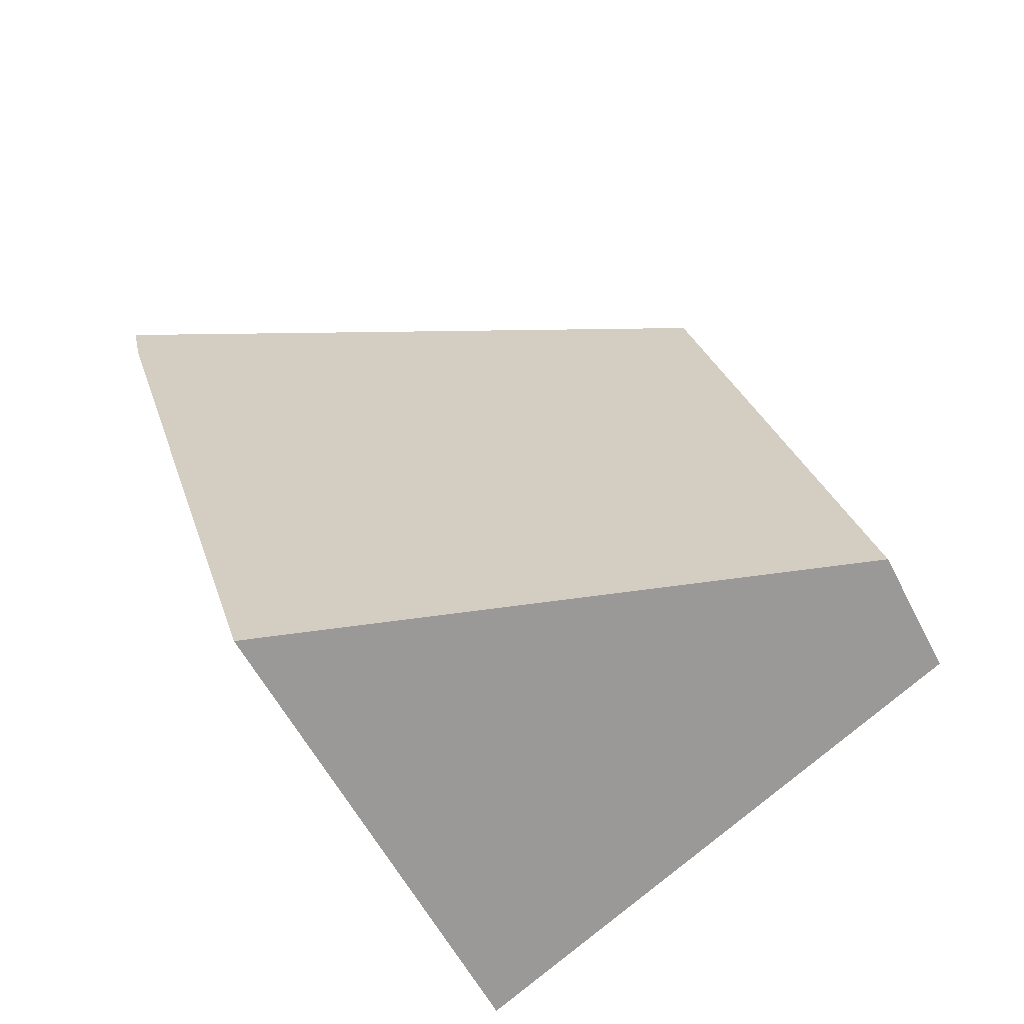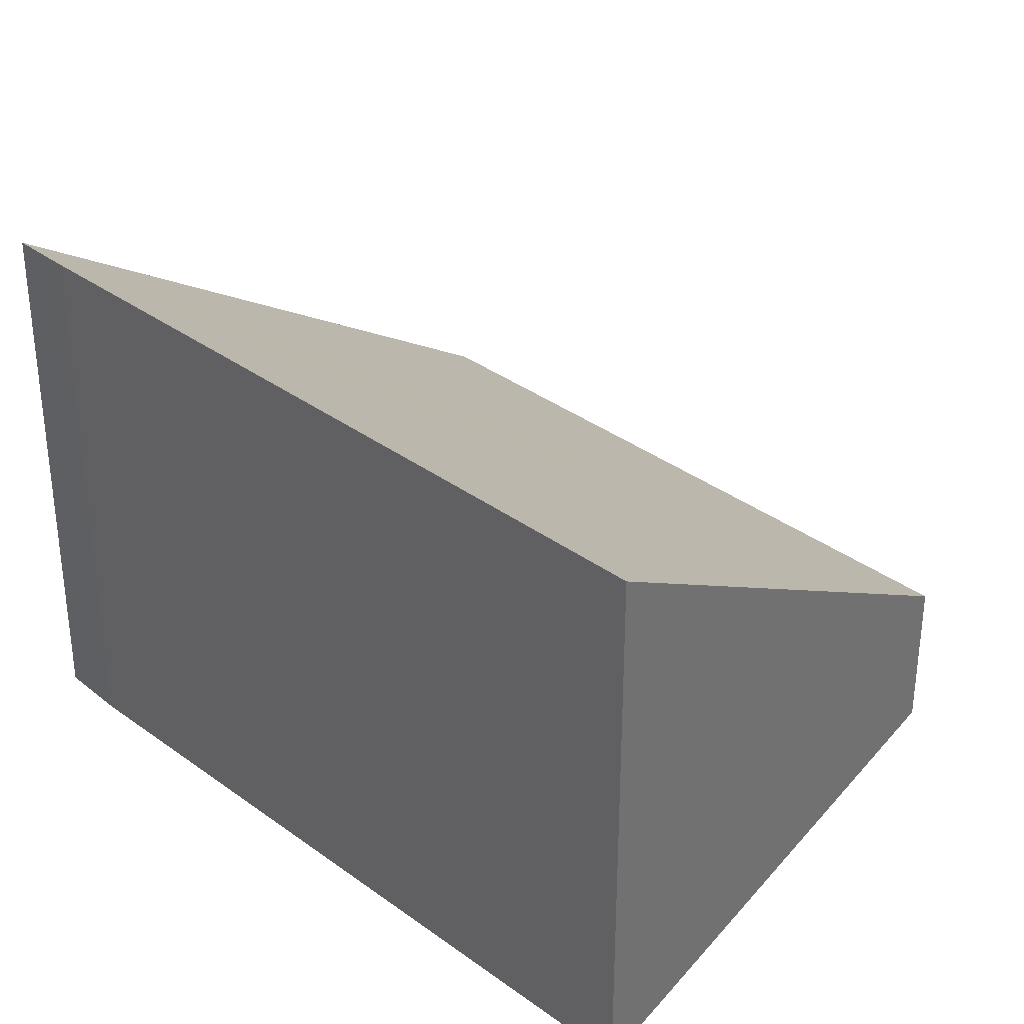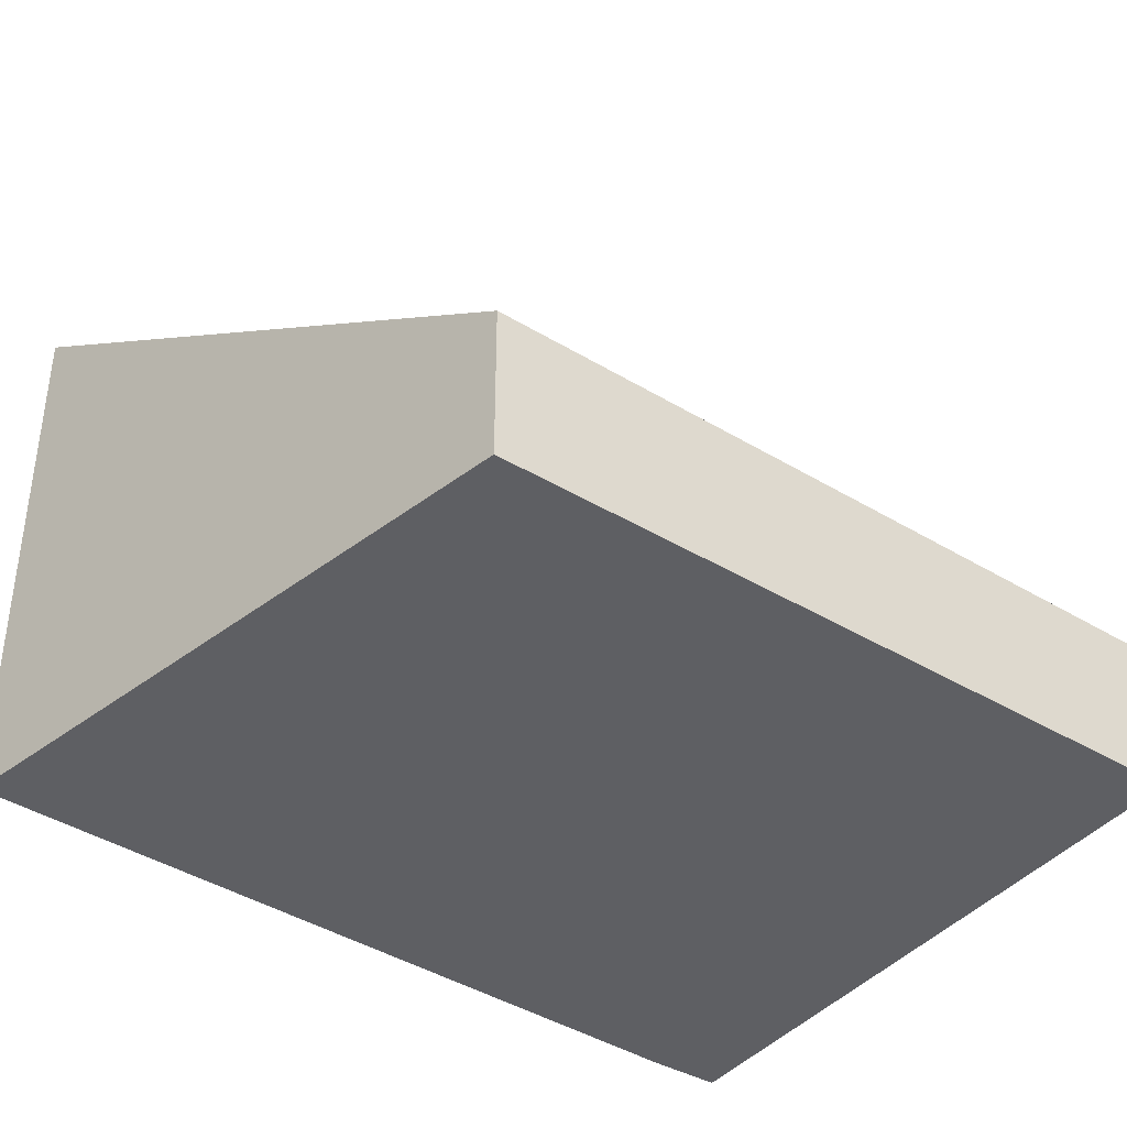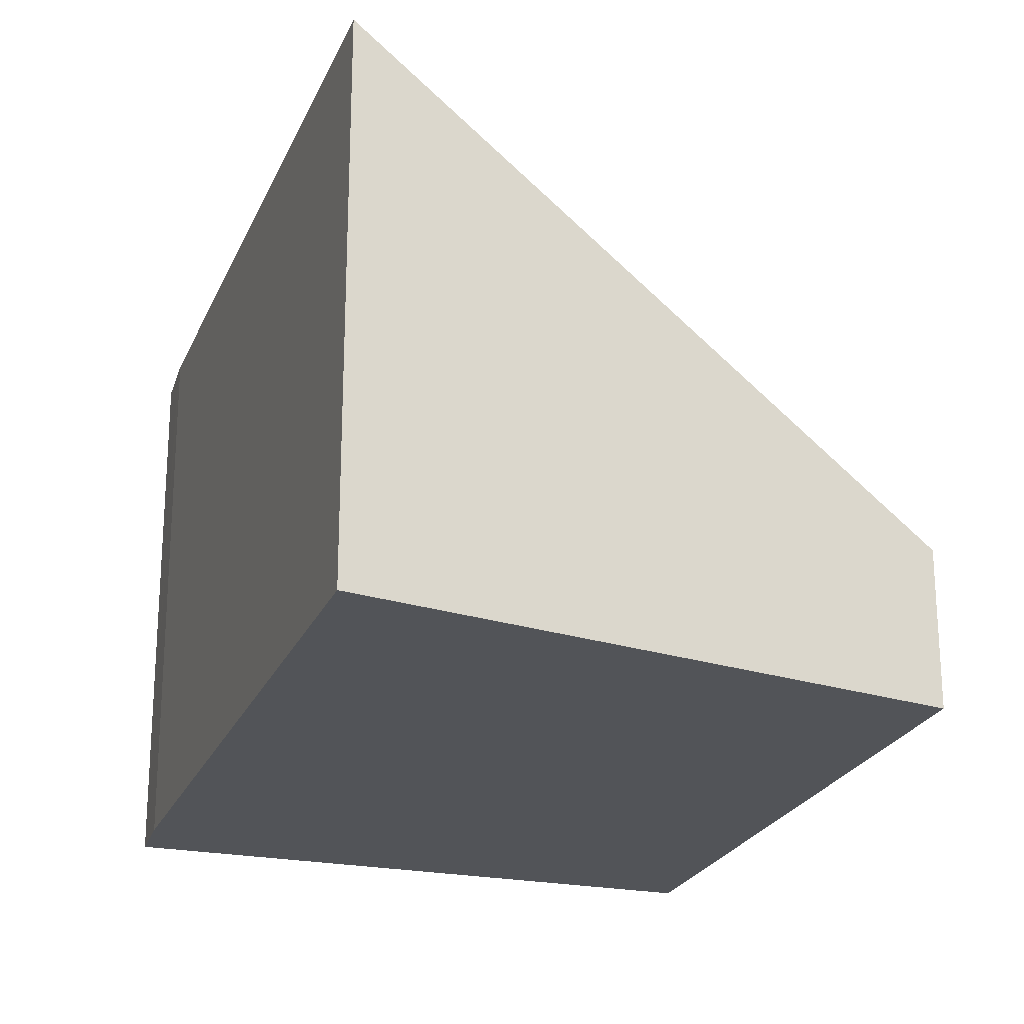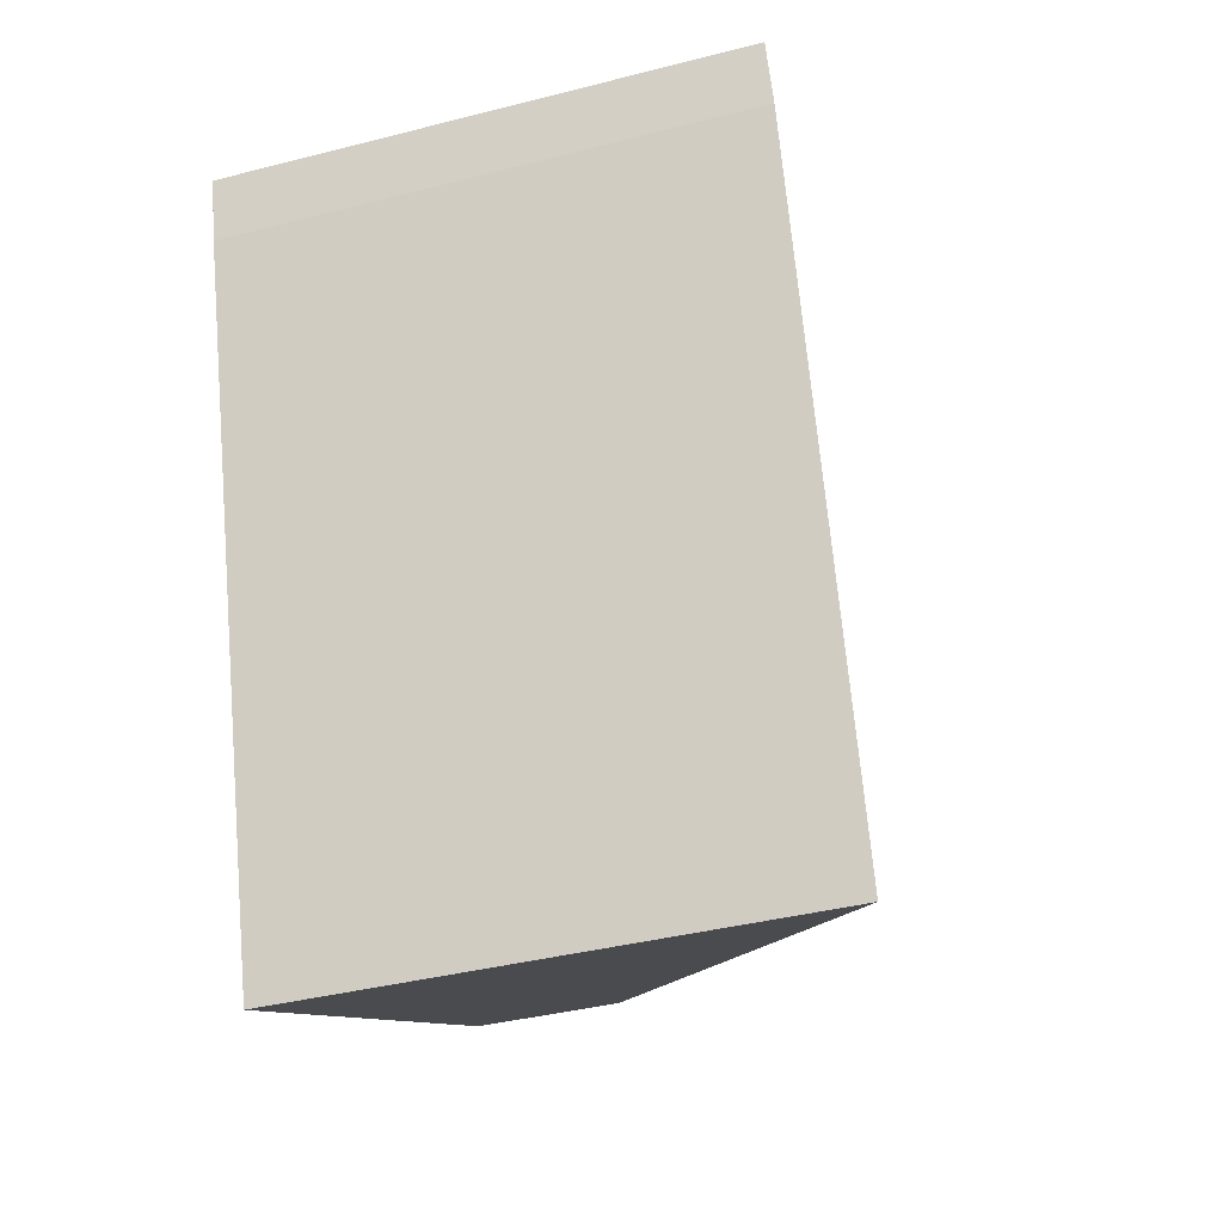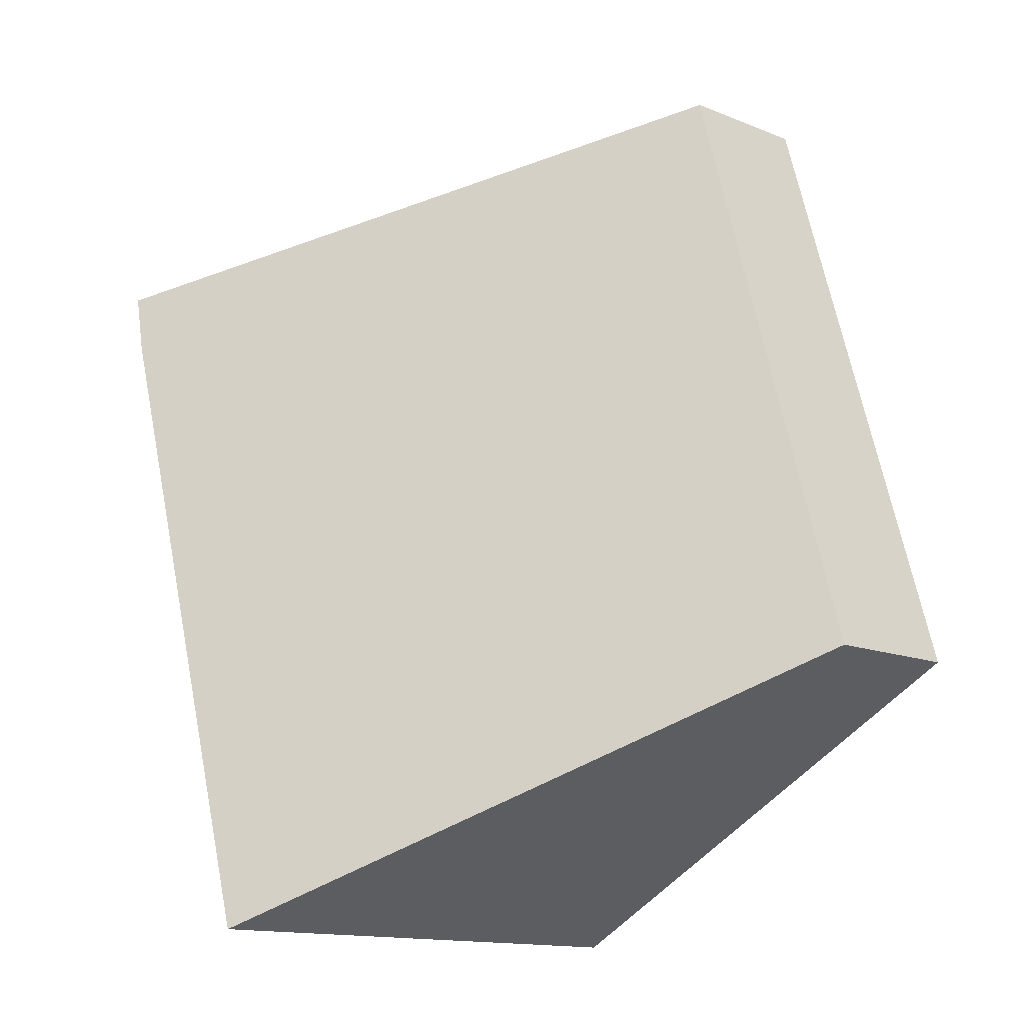
<metadata>
{"format":"obj","ext":"obj","renderer":"f3d","projection":"perspective","resolution":1024,"background":"white","views":[{"elev":-56.4,"azim":-153.4,"up":"+Z"},{"elev":34.4,"azim":151.5,"up":"+Y"},{"elev":-41.5,"azim":-109.8,"up":"+Y"},{"elev":-23.0,"azim":178.3,"up":"+Y"},{"elev":-38.7,"azim":107.9,"up":"+Z"},{"elev":-14.0,"azim":-131.7,"up":"+Z"}]}
</metadata>
<code>
v  0 0.833 5.101e-17
v  4.064 2.916 2.271
v  2.904 2.904 -1.509
v  4.08 2.914 2.334
v  4.152 2.904 2.623
v  2.581 1.844 3.113
v  1.037 0.803 3.595
v  2.904 9.24e-17 -1.509
v  0 0 0
v  1.037 -2.201e-16 3.595
v  2.581 -1.906e-16 3.113
v  4.152 -1.606e-16 2.623
v  4.064 -1.391e-16 2.271
v  4.08 -1.429e-16 2.334
g defaultobject
f 1 2 3
f 2 1 4
f 4 1 5
f 5 1 6
f 6 1 7
f 8 1 3
f 1 8 9
f 9 7 1
f 7 9 10
f 10 6 7
f 6 10 11
f 6 11 5
f 5 11 12
f 13 3 2
f 3 13 8
f 12 4 5
f 4 12 2
f 2 12 13
f 13 12 14
f 11 14 12
f 14 11 13
f 13 11 8
f 8 11 10
f 8 10 9

</code>
